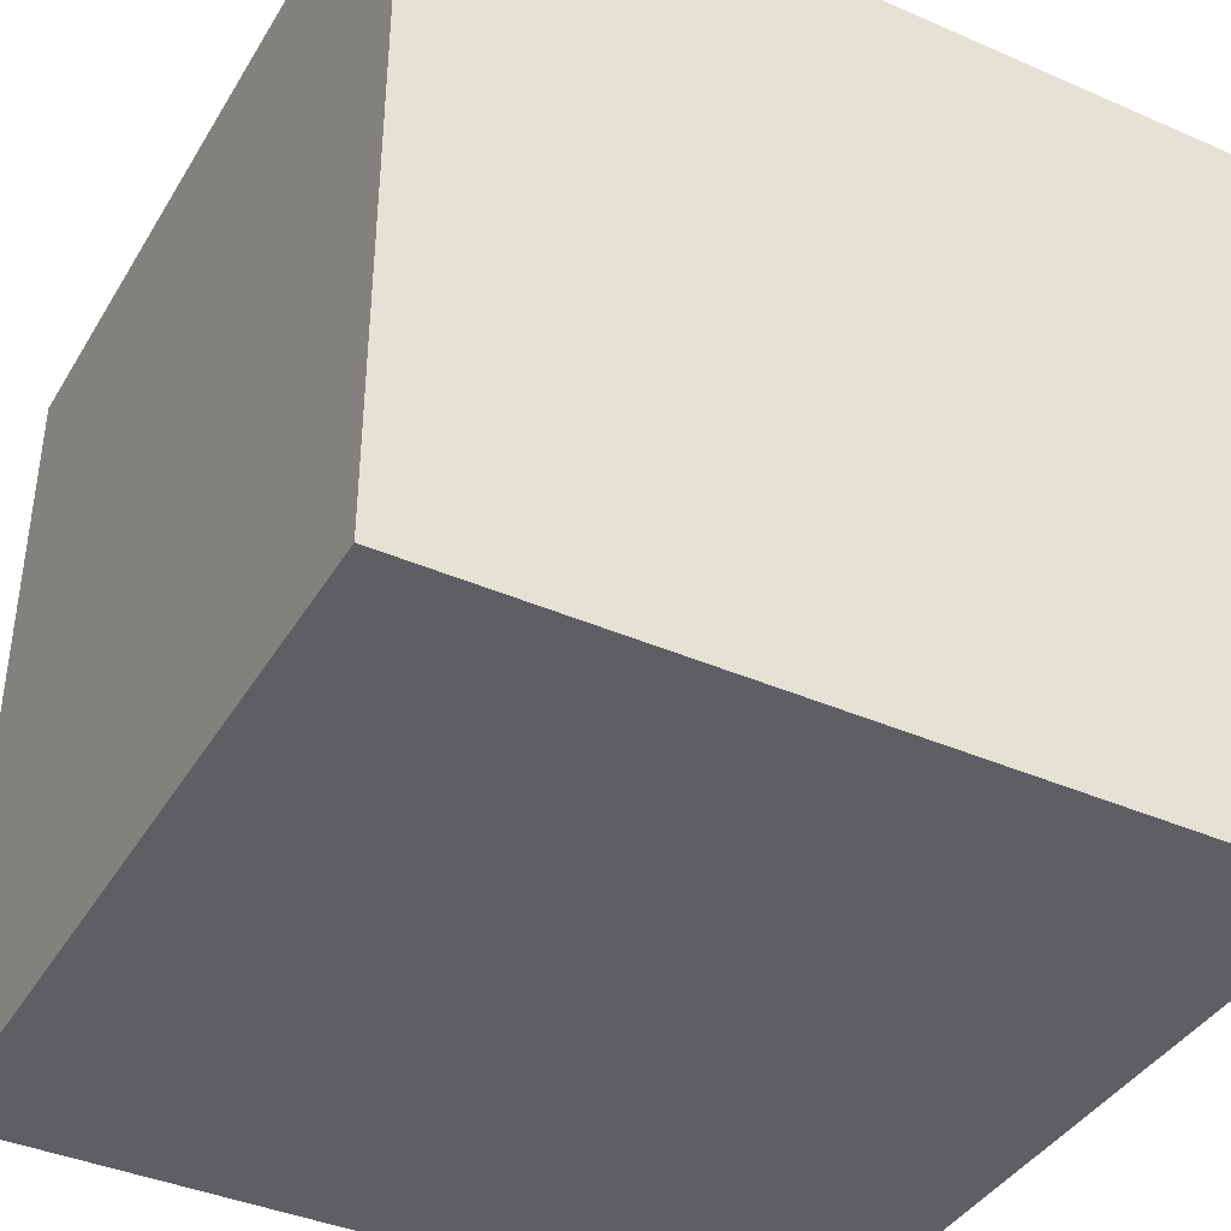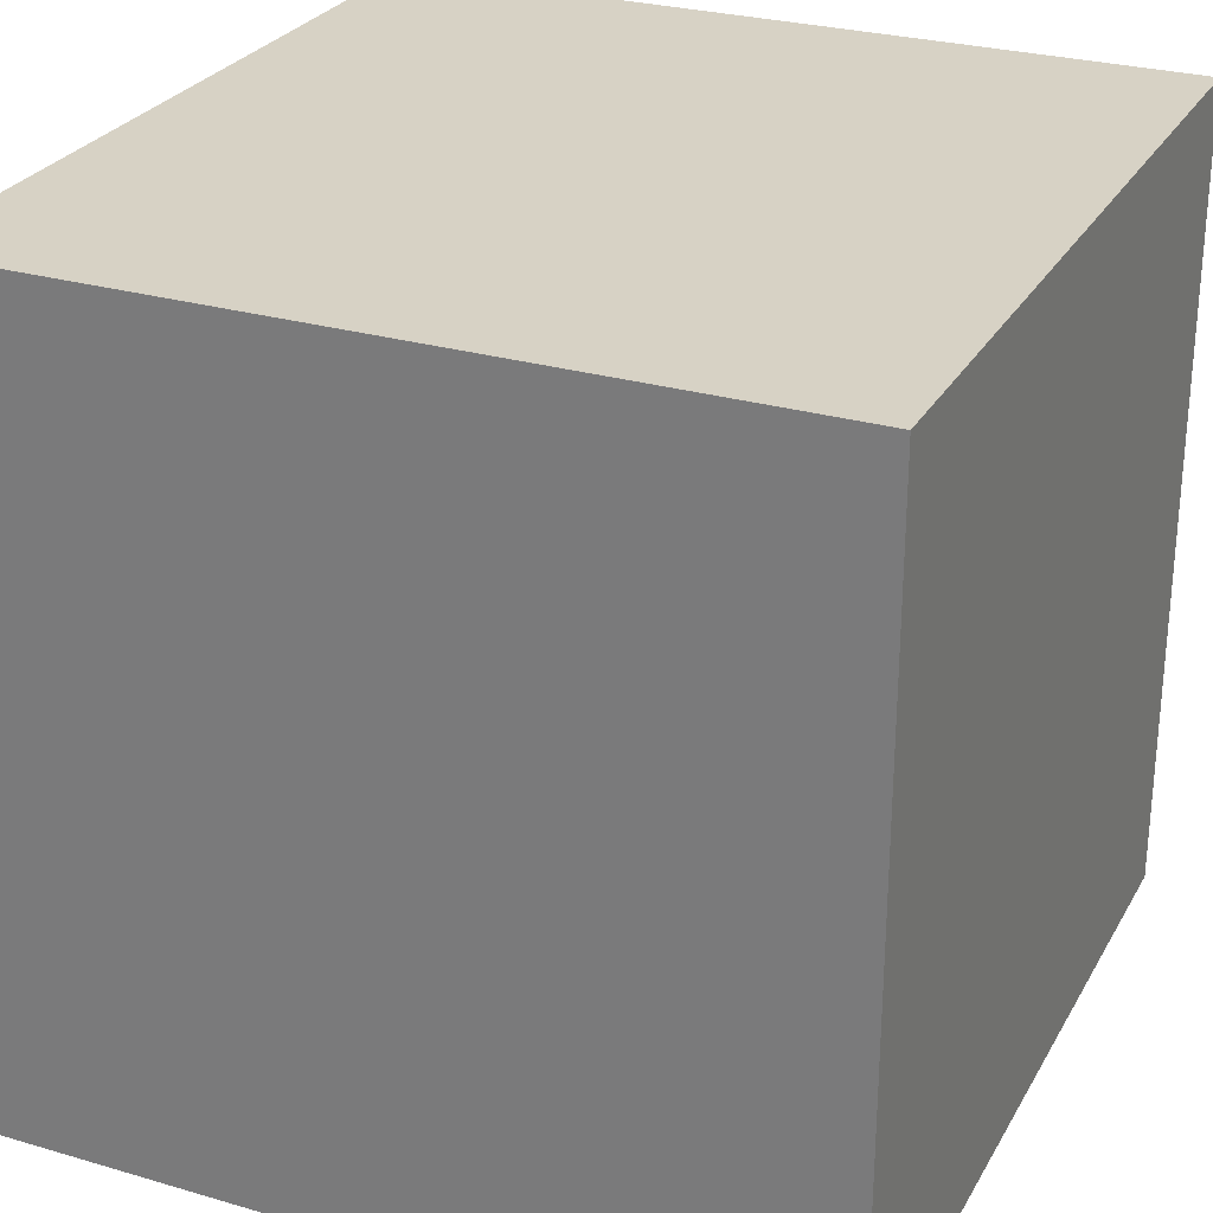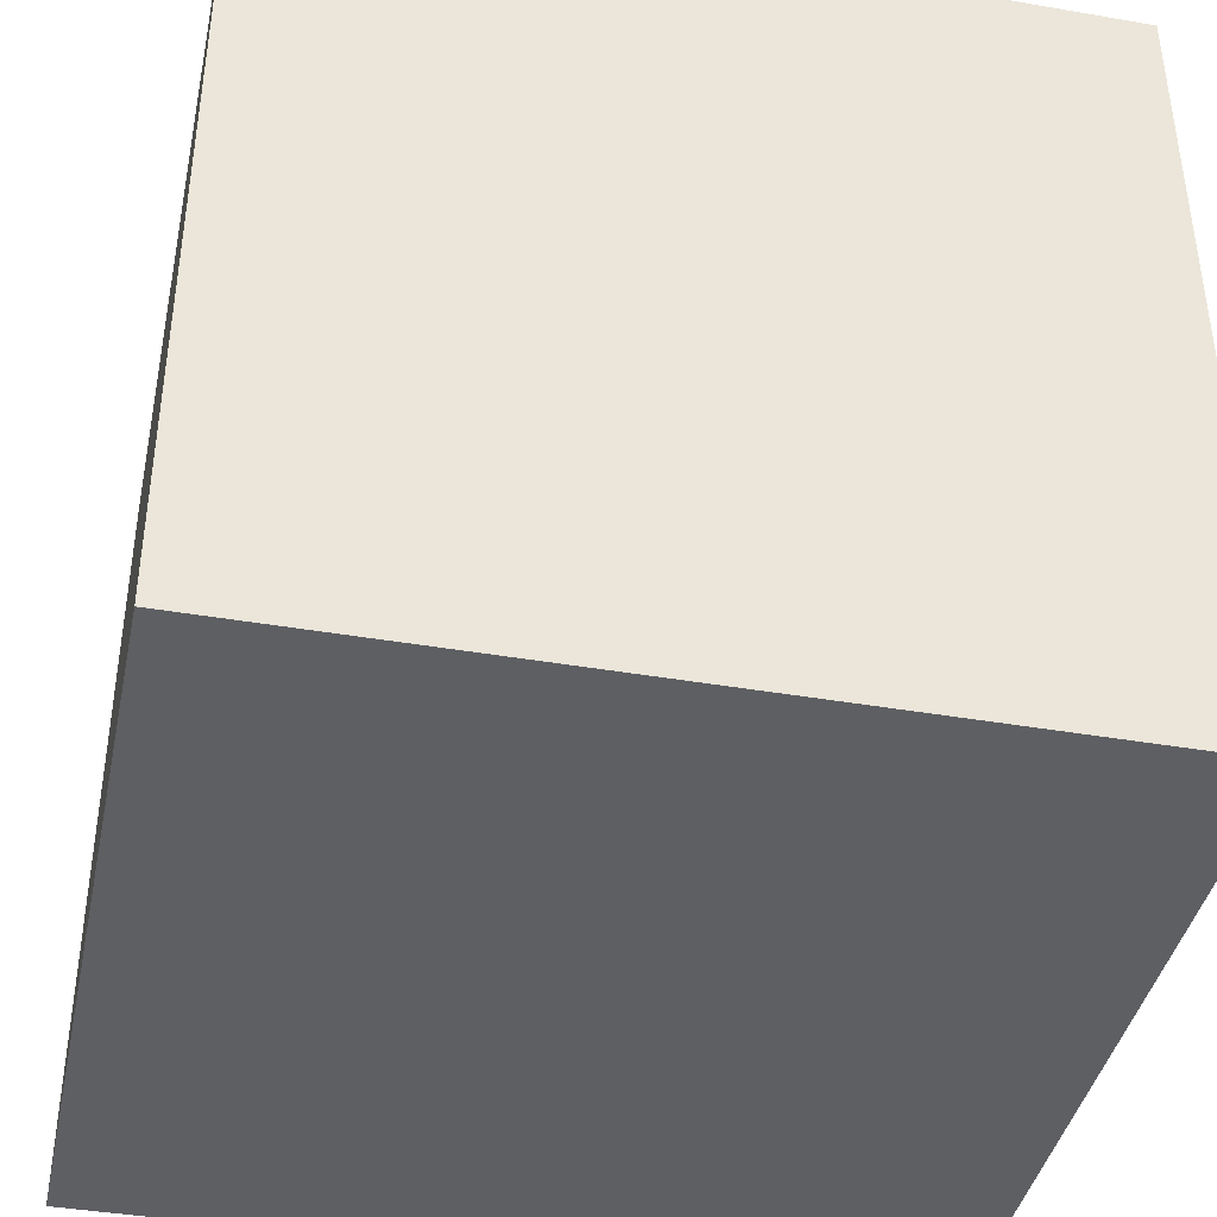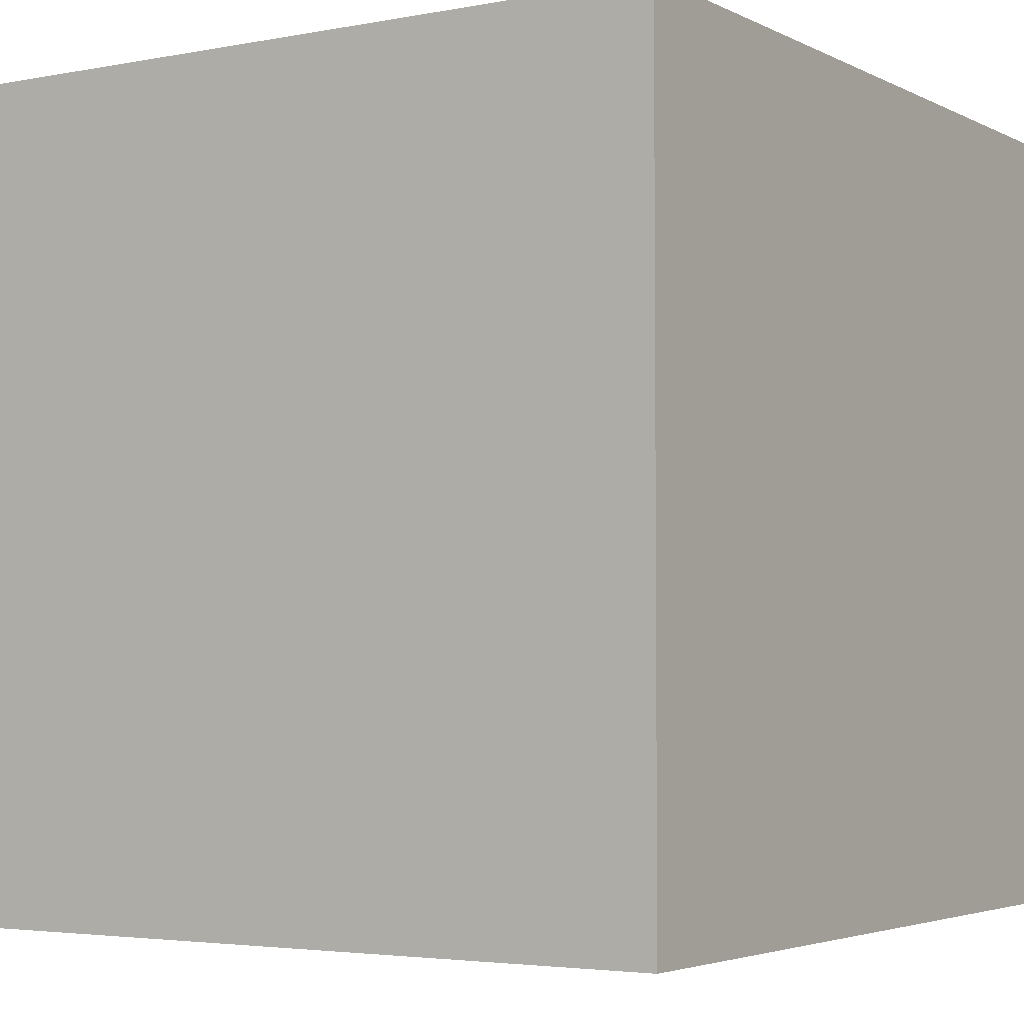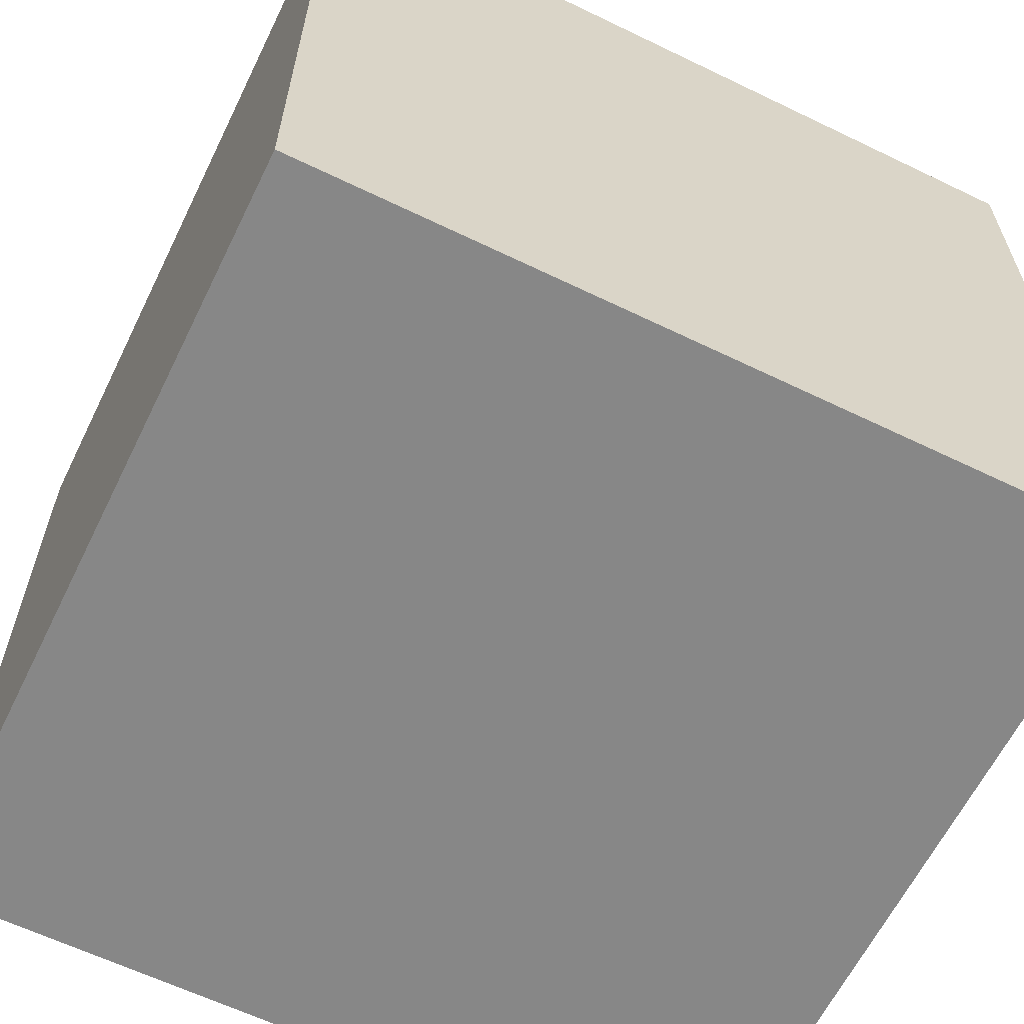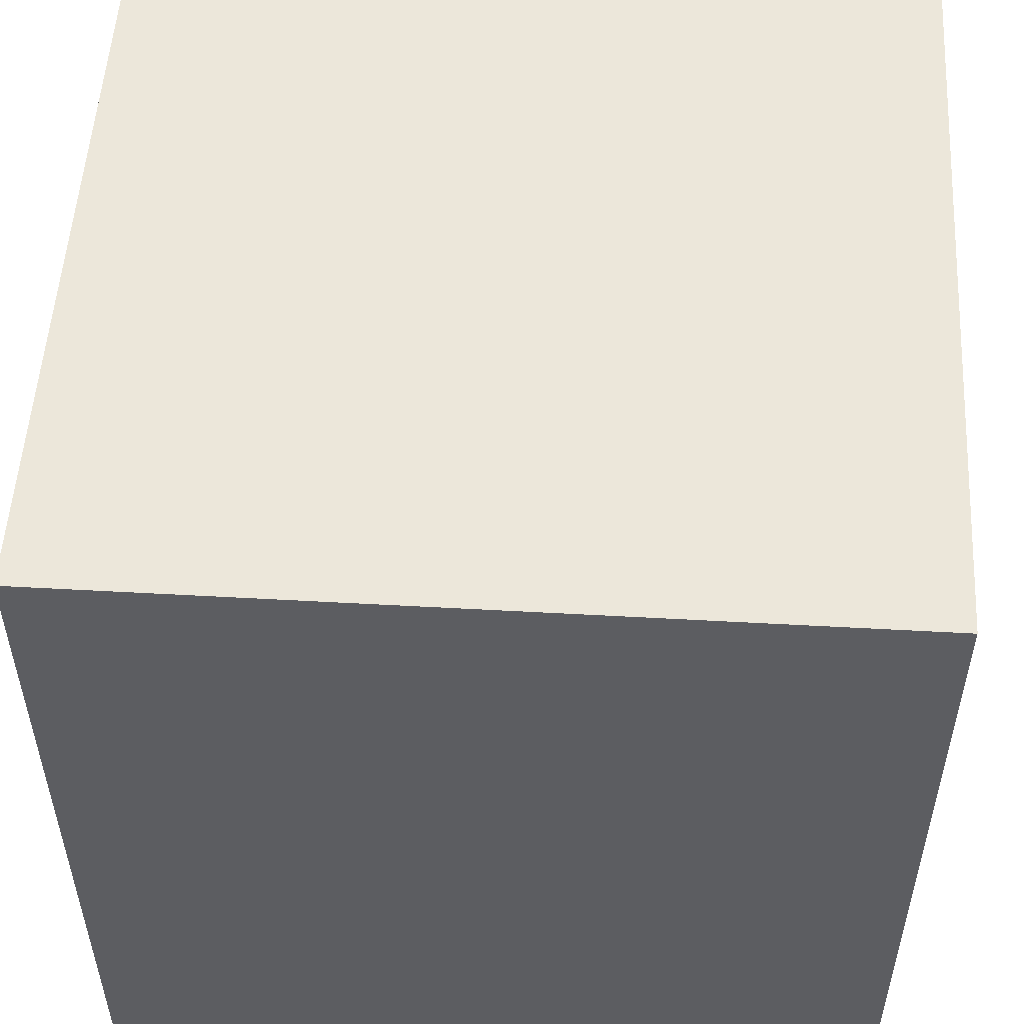
<metadata>
{"format":"obj","ext":"obj","renderer":"f3d","projection":"perspective","resolution":1024,"background":"white","views":[{"elev":-39.9,"azim":-118.3,"up":"+Z"},{"elev":27.5,"azim":-65.9,"up":"+Y"},{"elev":-40.8,"azim":-11.9,"up":"+Y"},{"elev":-3.6,"azim":-57.3,"up":"+Y"},{"elev":-62.5,"azim":-26.1,"up":"+Y"},{"elev":53.1,"azim":-86.6,"up":"+Y"}]}
</metadata>
<code>
o Cube.001
v -0.9949 -1 0.9797
v 0.9949 1 0.9797
v -0.9949 1 0.9797
v 0.9949 -1 -0.9797
v 0.9949 1 -0.9797
v 0.9949 -1 0.9797
v -0.9949 -1 -0.9797
v -0.9949 1 -0.9797
f 1 2 3
f 2 4 5
f 6 7 4
f 8 4 7
f 3 5 8
f 1 8 7
f 1 6 2
f 2 6 4
f 6 1 7
f 8 5 4
f 3 2 5
f 1 3 8

</code>
